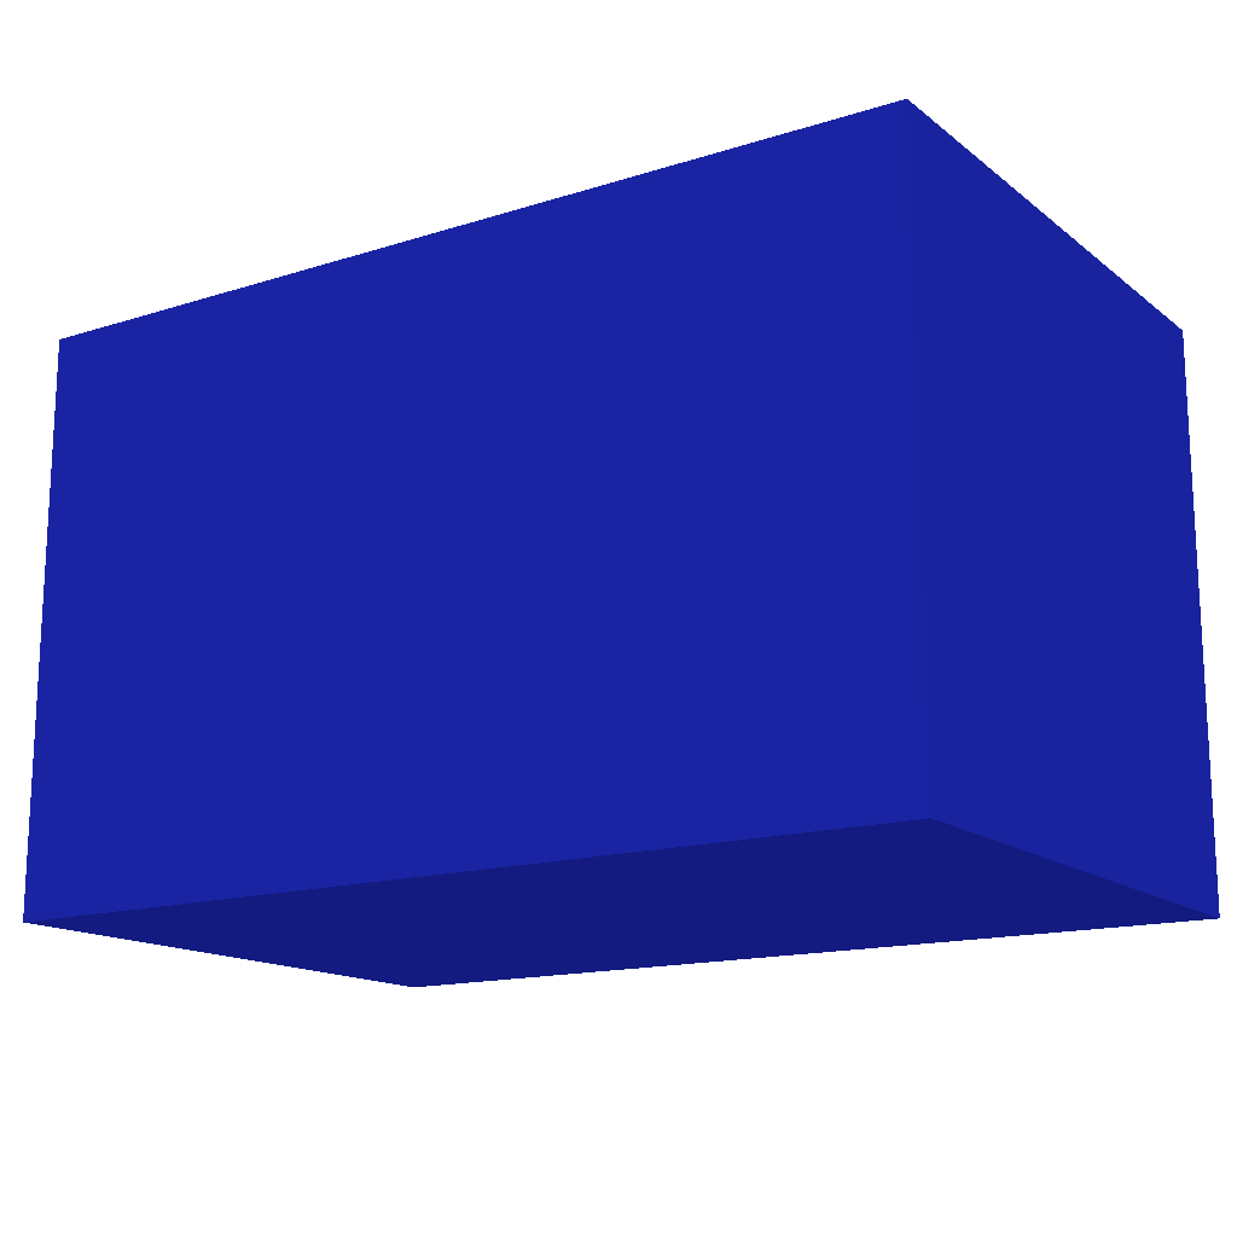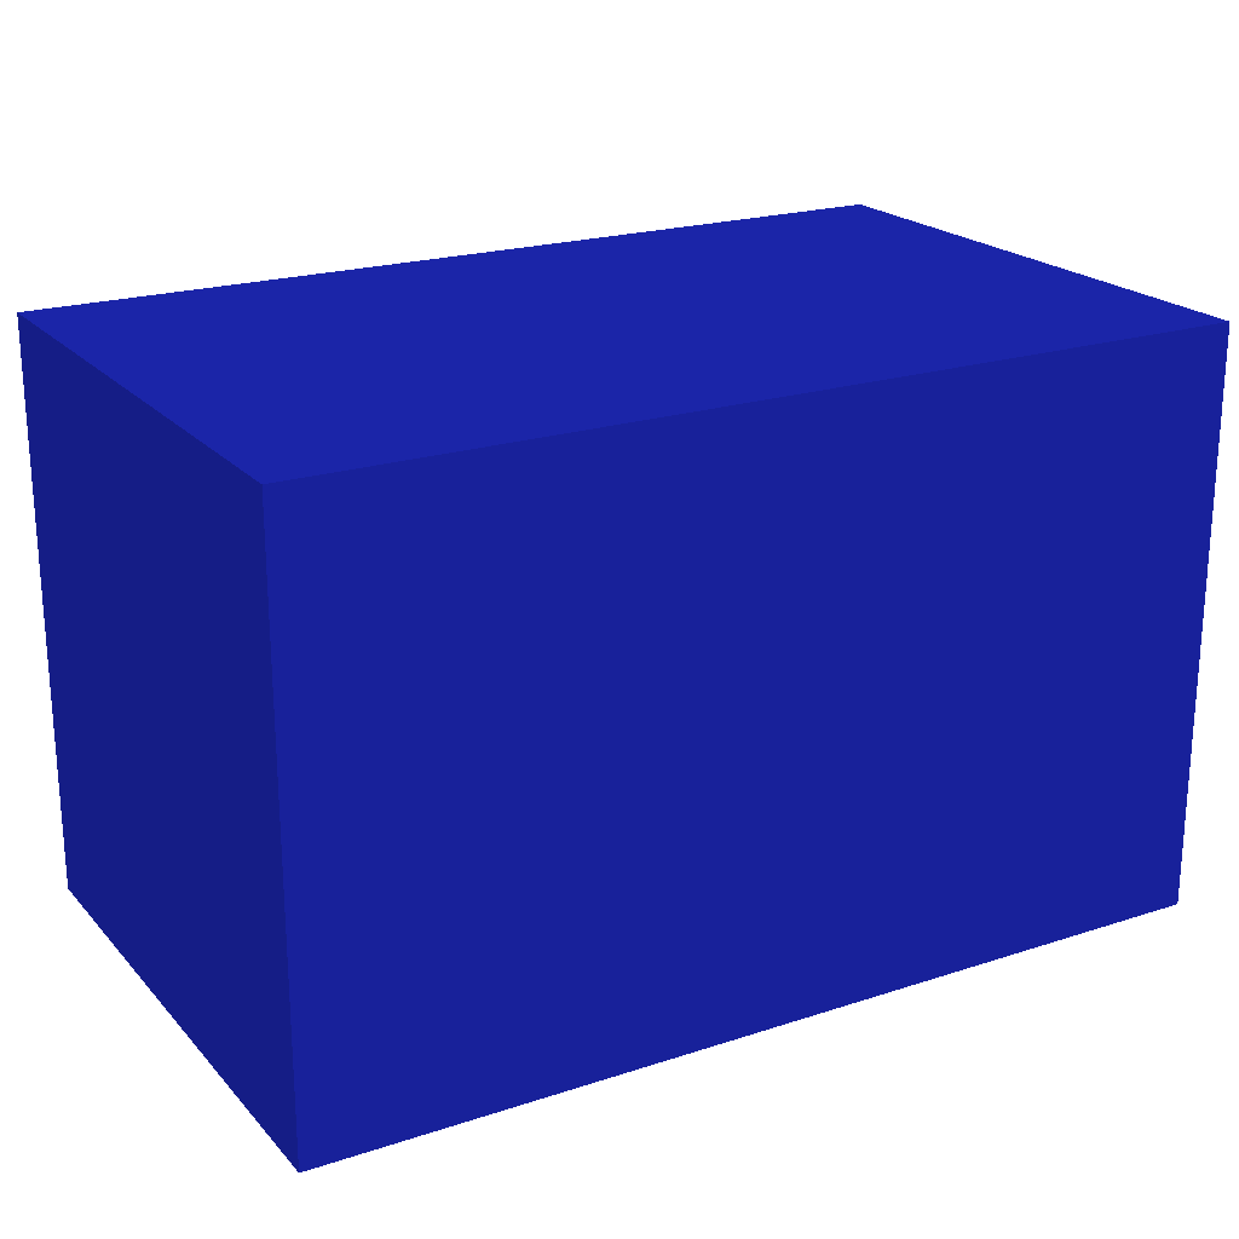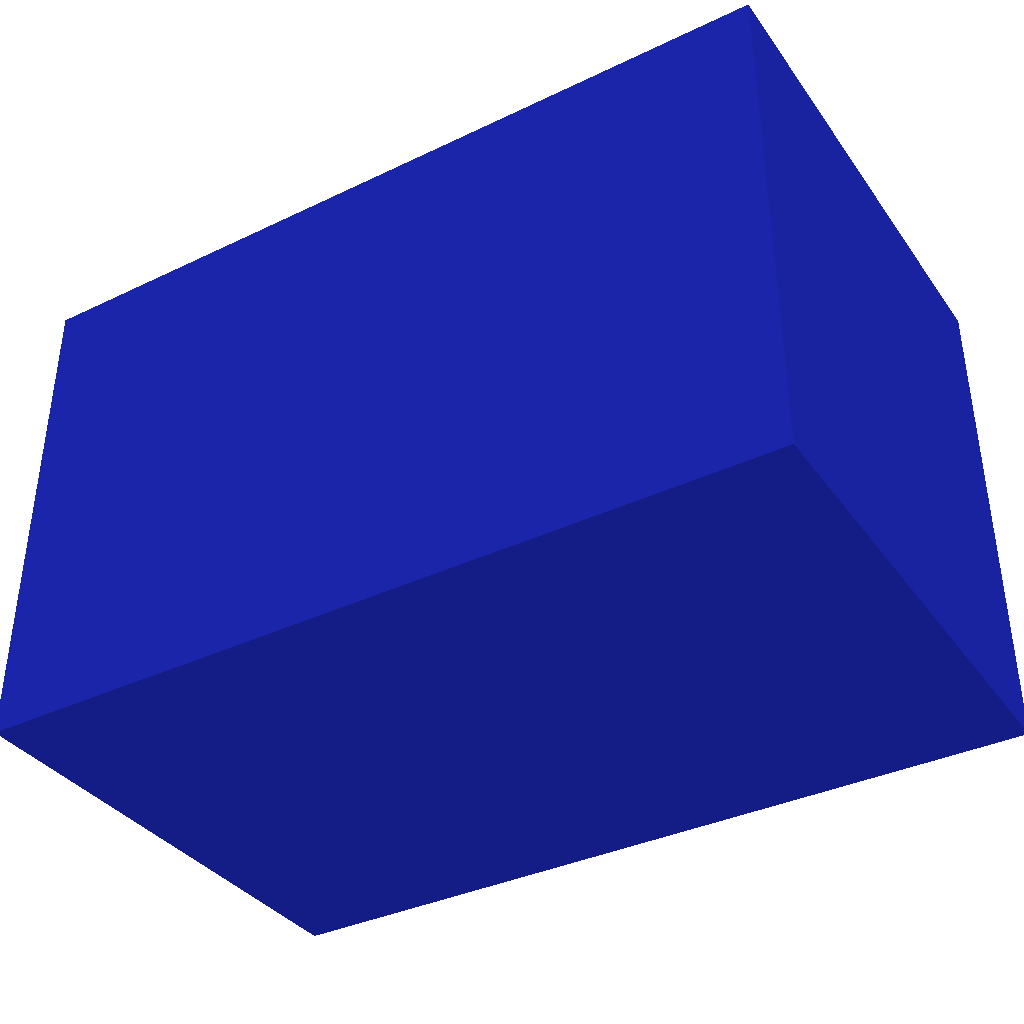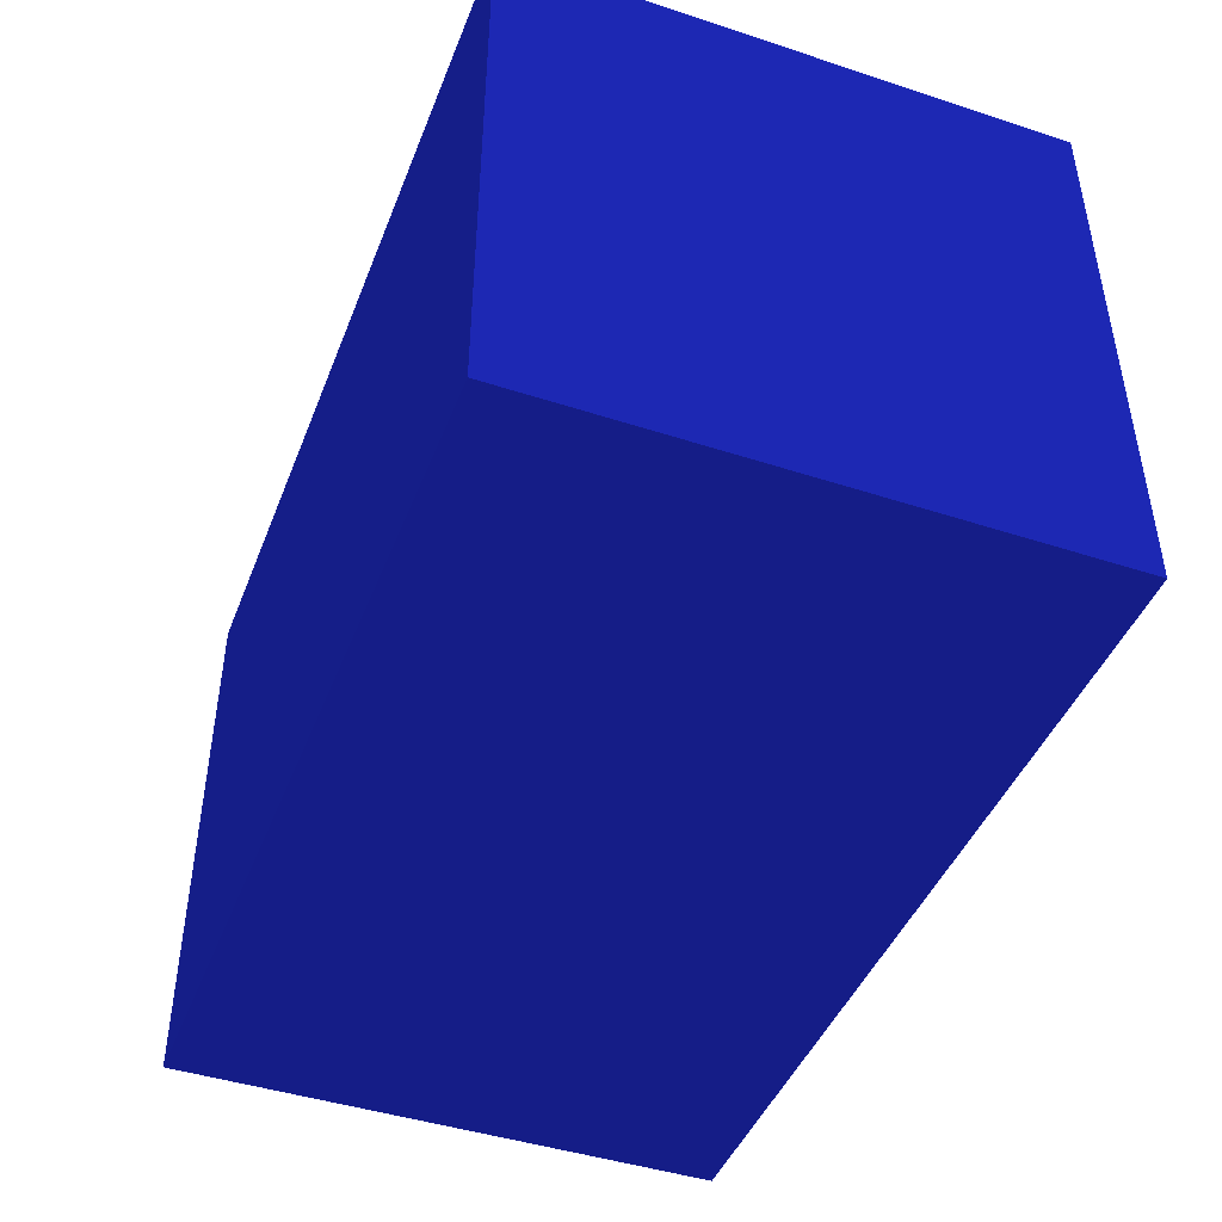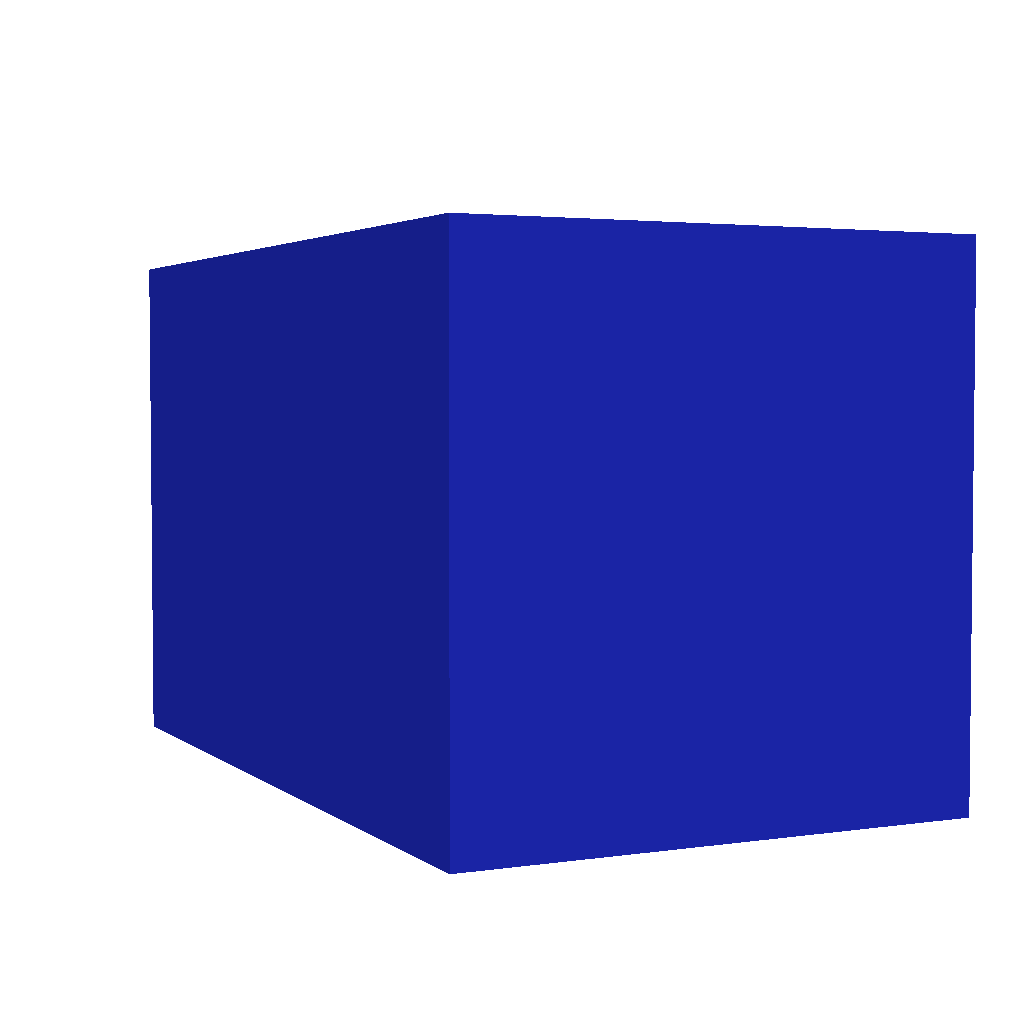
<metadata>
{"format":"obj","ext":"obj","renderer":"f3d","projection":"perspective","resolution":1024,"background":"white","views":[{"elev":-15.3,"azim":-146.6,"up":"+Z"},{"elev":21.3,"azim":150.0,"up":"+Y"},{"elev":-36.9,"azim":31.6,"up":"+Y"},{"elev":-44.6,"azim":69.2,"up":"+Y"},{"elev":3.2,"azim":64.1,"up":"+Y"}]}
</metadata>
<code>
v -4.79 0.84 2.4 0.05915 0.08336 0.379
v -4.79 0.28 2.4 0.05915 0.08336 0.379
v -3.9 0.84 2.4 0.05915 0.08336 0.379
v -3.9 0.28 2.4 0.05915 0.08336 0.379
v -4.79 0.84 1.85 0.05915 0.08336 0.379
v -4.79 0.28 1.85 0.05915 0.08336 0.379
v -3.9 0.84 1.85 0.05915 0.08336 0.379
v -3.9 0.28 1.85 0.05915 0.08336 0.379
f 1 2 3
f 2 4 3
f 1 3 5
f 3 7 5
f 1 5 2
f 5 6 2
f 2 6 4
f 6 8 4
f 4 8 7
f 7 3 4
f 6 7 8
f 6 5 7

</code>
